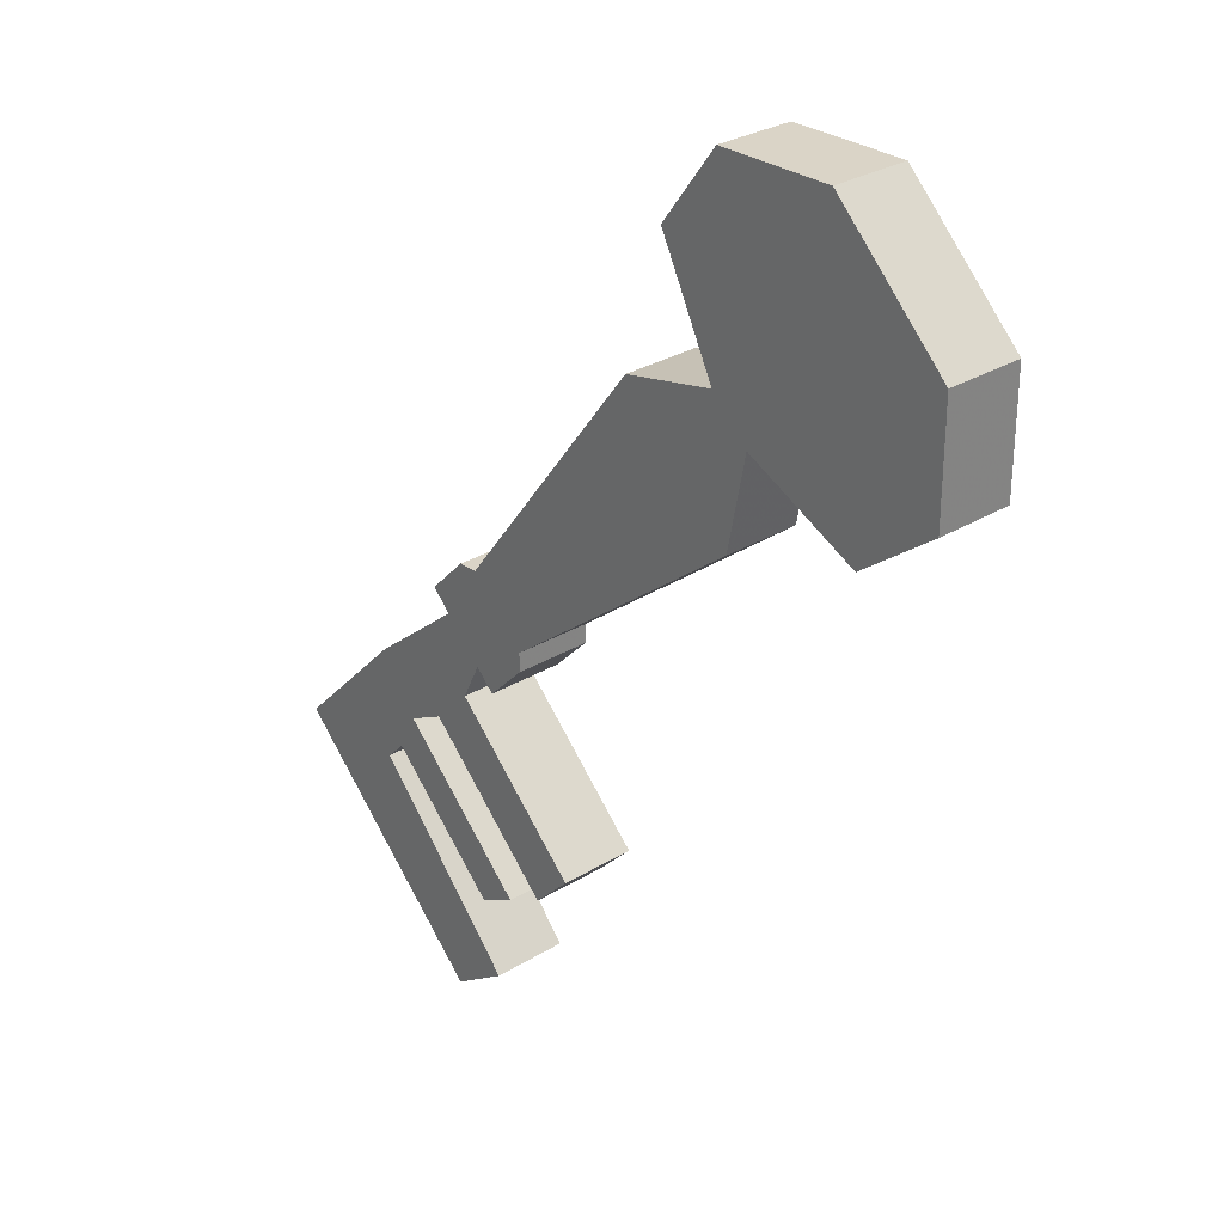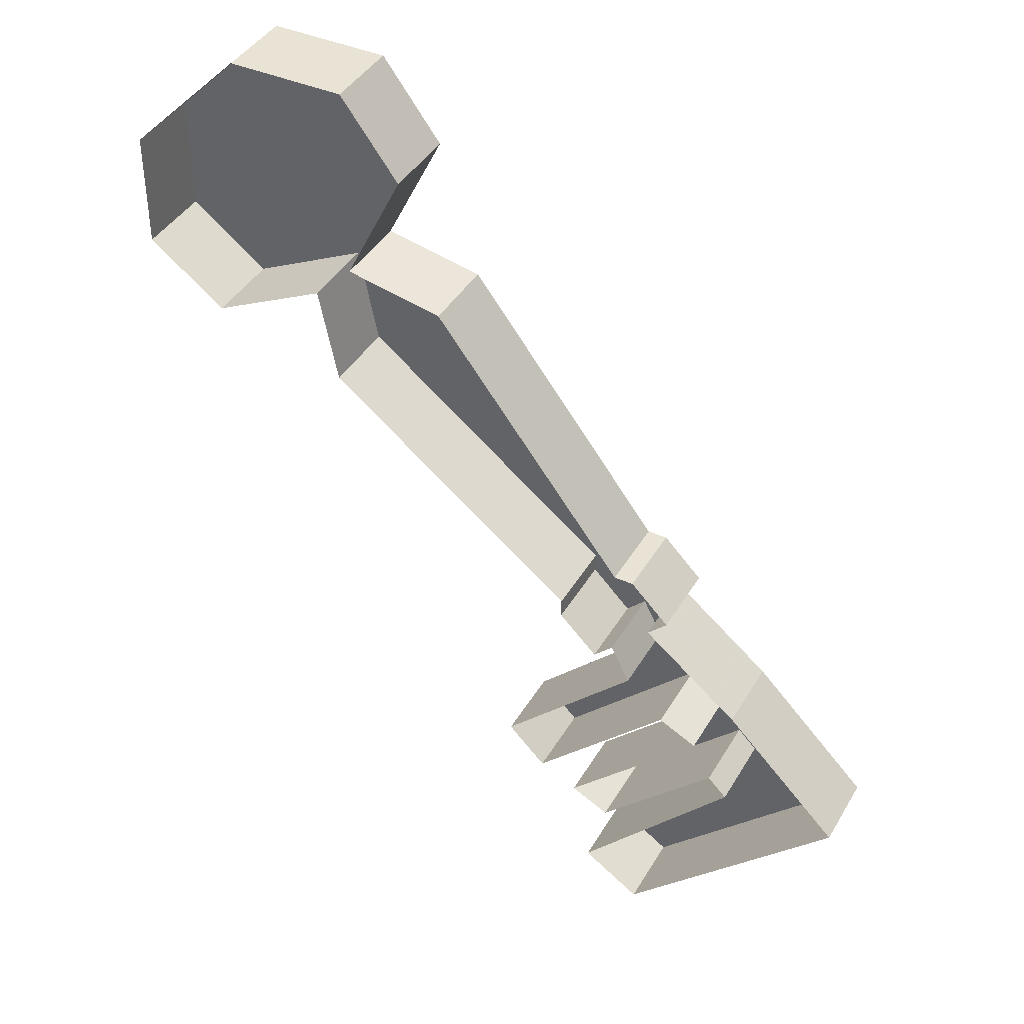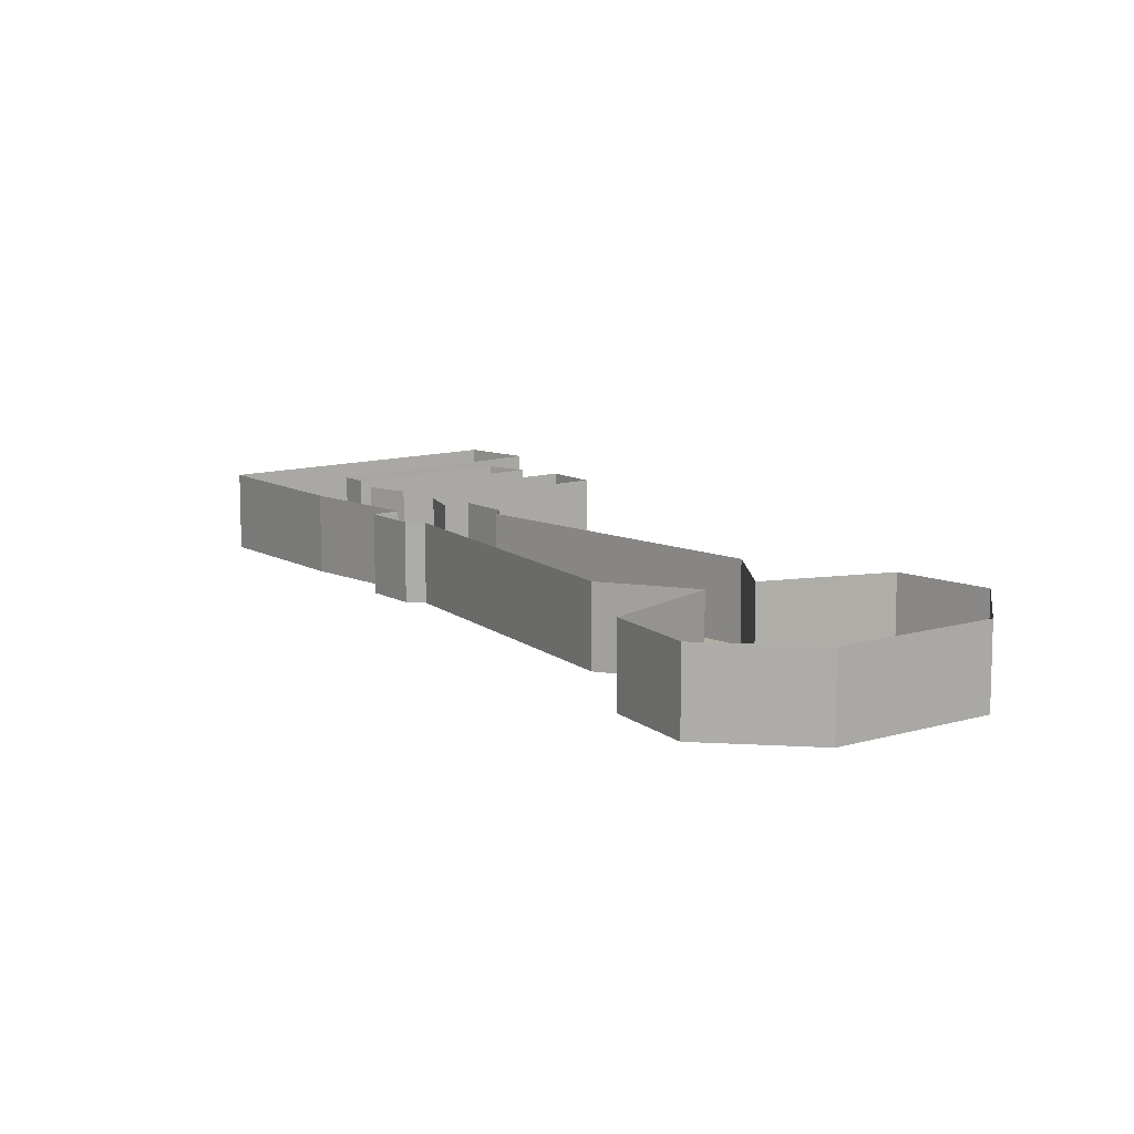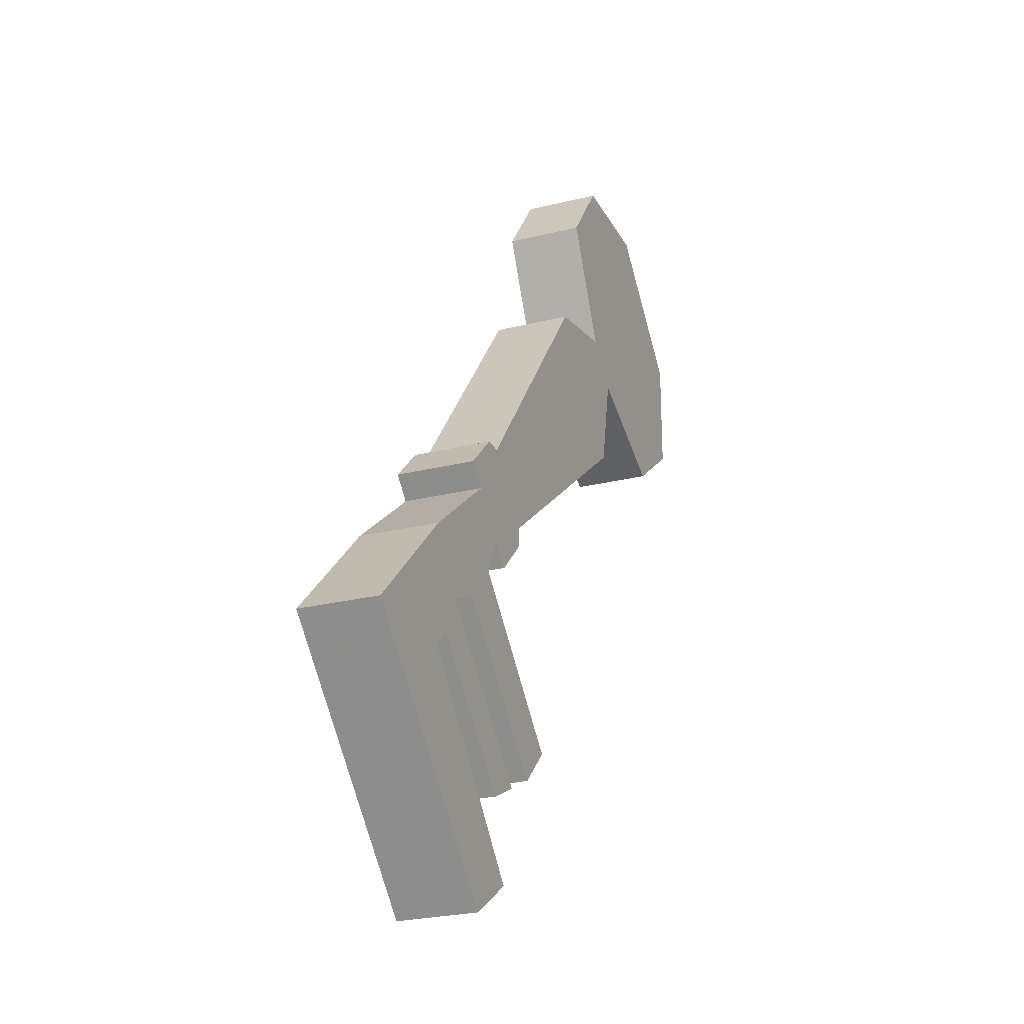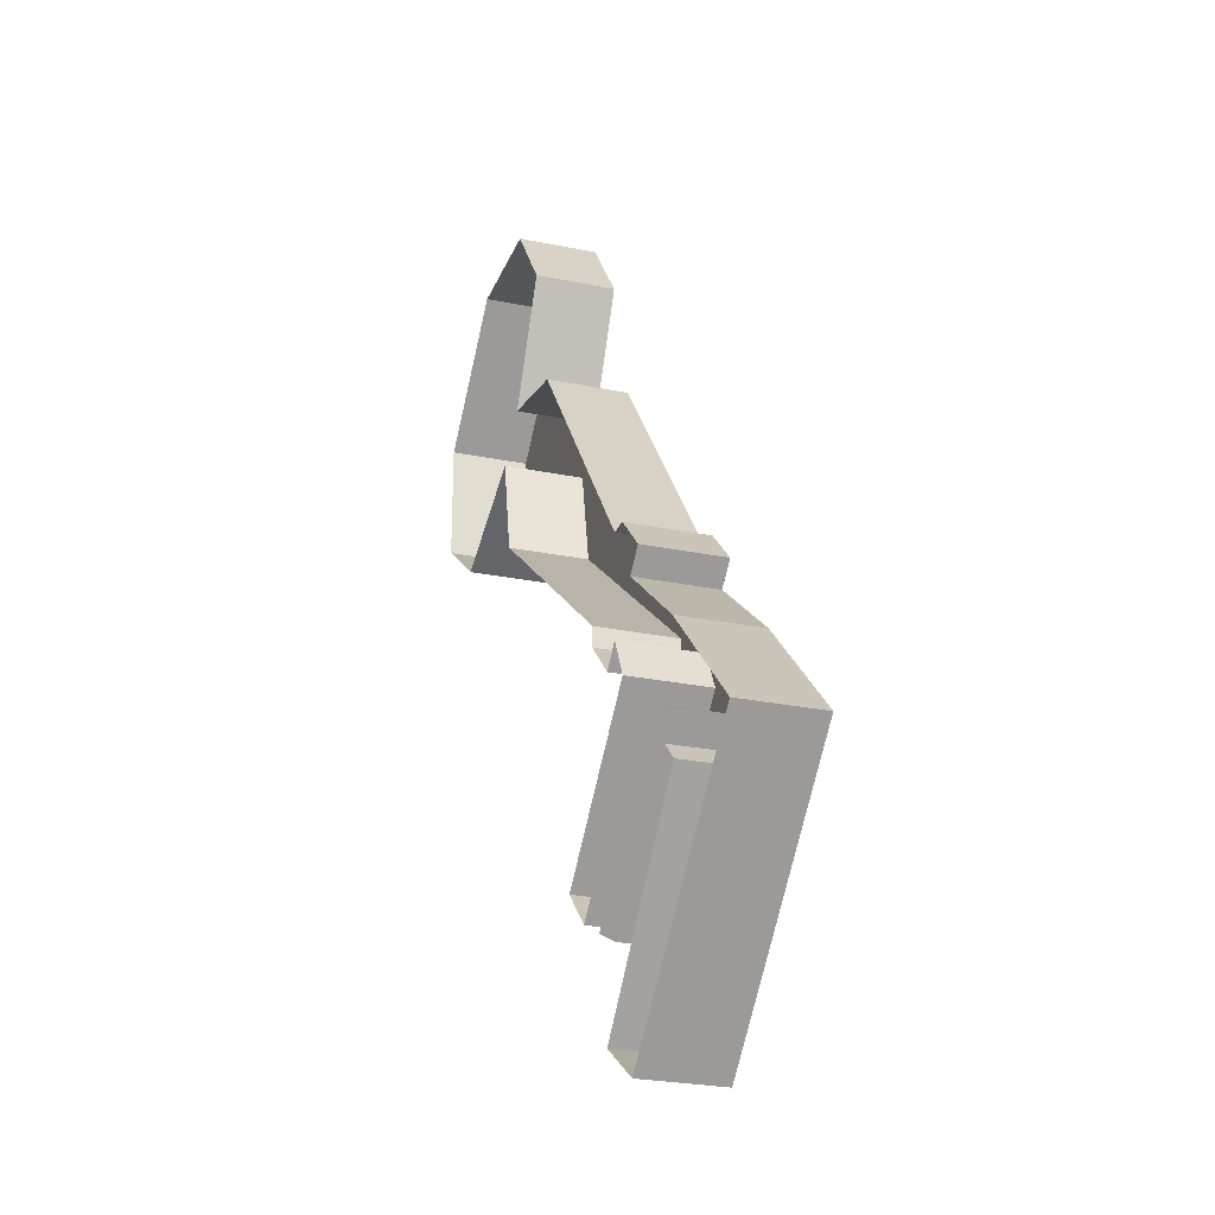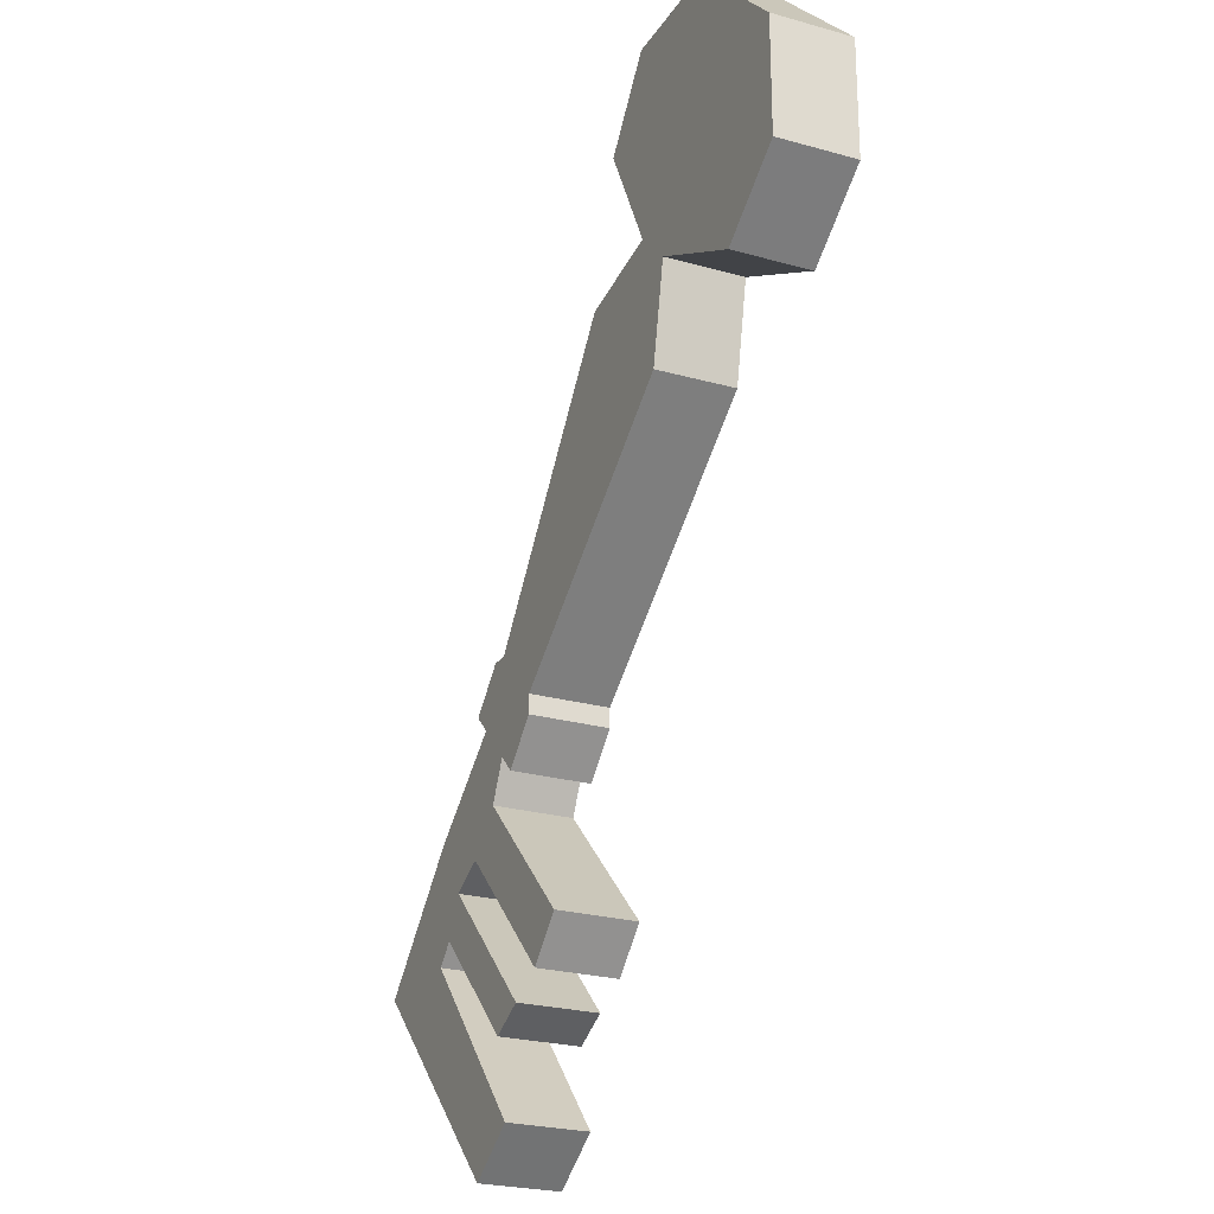
<metadata>
{"format":"obj","ext":"obj","renderer":"f3d","projection":"perspective","resolution":1024,"background":"white","views":[{"elev":28.9,"azim":47.6,"up":"+Z"},{"elev":41.3,"azim":-151.9,"up":"+Z"},{"elev":11.2,"azim":8.4,"up":"+Y"},{"elev":-25.2,"azim":-68.1,"up":"+Z"},{"elev":-25.7,"azim":-108.3,"up":"+Z"},{"elev":-24.3,"azim":65.1,"up":"+Z"}]}
</metadata>
<code>
v 0.04688 -0.03125 0.07812
v -0.03125 -0.03125 -0.02344
v -0.007812 -0.03125 -0.04688
v 0.09375 -0.03125 0.03125
v 0.08594 -0.03125 0.08594
v 0.08594 0 0.08594
v 0.04688 0 0.07812
v -0.03125 0 -0.02344
v -0.03906 -0.03125 -0.02344
v -0.05469 -0.03125 -0.03906
v -0.04688 -0.03125 -0.04688
v -0.03125 -0.03125 -0.0625
v -0.007812 -0.03125 -0.05469
v -0.007812 0 -0.05469
v -0.007812 0 -0.04688
v 0.09375 0 0.03125
v 0.1016 -0.03125 0.07031
v 0.0625 -0.03125 0.1328
v 0.0625 0 0.1328
v -0.02344 -0.03125 -0.07031
v -0.02344 0 -0.07031
v -0.03125 0 -0.0625
v -0.03906 0 -0.07812
v -0.03906 -0.03125 -0.07812
v 0.01562 0 -0.1328
v 0.01562 -0.03125 -0.1328
v 0 0 -0.1484
v 0 -0.03125 -0.1484
v -0.05469 0 -0.09375
v -0.05469 -0.03125 -0.09375
v -0.07031 0 -0.1016
v -0.07031 -0.03125 -0.1016
v -0.01562 0 -0.1562
v -0.01562 -0.03125 -0.1562
v -0.03125 0 -0.1641
v -0.03125 -0.03125 -0.1641
v -0.07812 0 -0.1172
v -0.07812 -0.03125 -0.1172
v -0.08594 0 -0.125
v -0.08594 -0.03125 -0.125
v -0.02344 0 -0.1953
v -0.02344 -0.03125 -0.1953
v -0.04688 0 -0.2109
v -0.04688 -0.03125 -0.2109
v -0.1328 0 -0.125
v -0.1328 -0.03125 -0.125
v -0.08594 0 -0.07812
v -0.08594 -0.03125 -0.07812
v -0.04688 0 -0.04688
v -0.05469 0 -0.03906
v -0.03906 0 -0.02344
v 0.1797 -0.03125 0.07031
v 0.1797 -0.03125 0.1172
v 0.1328 -0.03125 0.1641
v 0.08594 -0.03125 0.1641
v 0.1484 -0.03125 0.04688
v 0.1484 0 0.04688
v 0.1797 0 0.07031
v 0.1797 0 0.1172
v 0.1328 0 0.1641
v 0.08594 0 0.1641
v 0.1016 0 0.07031
v 0.1016 -0.03125 0.08594
v 0.08594 -0.03125 0.07812
v 0.09375 -0.03125 0.07031
v 0.1016 -0.03125 0.1016
v 0.1094 -0.03125 0.1406
v 0.07812 -0.03125 0.1406
v 0.1562 -0.03125 0.0625
v 0.1562 -0.03125 0.09375
v 0.1172 -0.03125 0.08594
f 1 2 3
f 1 3 4
f 1 7 2
f 2 7 8
f 2 8 9
f 2 9 10
f 2 10 11
f 2 11 12
f 2 12 3
f 3 12 13
f 3 13 14
f 3 14 15
f 3 15 4
f 4 15 16
f 12 20 13
f 13 20 14
f 14 20 21
f 21 20 22
f 22 20 12
f 22 12 23
f 23 12 24
f 23 24 25
f 25 24 26
f 25 26 27
f 27 26 28
f 27 28 29
f 29 28 30
f 29 30 31
f 31 30 32
f 31 32 33
f 33 32 34
f 33 34 35
f 35 34 36
f 35 36 37
f 37 36 38
f 37 38 39
f 39 38 40
f 39 40 41
f 41 40 42
f 41 42 43
f 43 42 44
f 43 44 45
f 45 44 46
f 45 46 47
f 47 46 48
f 47 48 49
f 49 48 11
f 49 11 50
f 50 11 10
f 50 10 9
f 50 9 51
f 51 9 8
f 11 48 24
f 11 24 12
f 48 30 24
f 24 30 28
f 24 28 26
f 38 32 48
f 38 48 46
f 38 46 40
f 40 46 44
f 40 44 42
f 32 38 36
f 32 36 34
f 48 32 30
f 1 4 5
f 1 5 6
f 1 6 7
f 4 16 17
f 4 17 5
f 5 17 18
f 5 18 19
f 5 19 6
f 52 53 54
f 52 54 55
f 52 55 56
f 52 56 57
f 52 57 58
f 52 58 53
f 53 58 59
f 53 59 54
f 54 59 60
f 54 60 55
f 55 60 61
f 55 61 18
f 55 18 56
f 56 18 17
f 56 17 62
f 56 62 57
f 16 62 17
f 61 19 18
f 63 64 65
f 66 67 68
f 69 70 71

</code>
